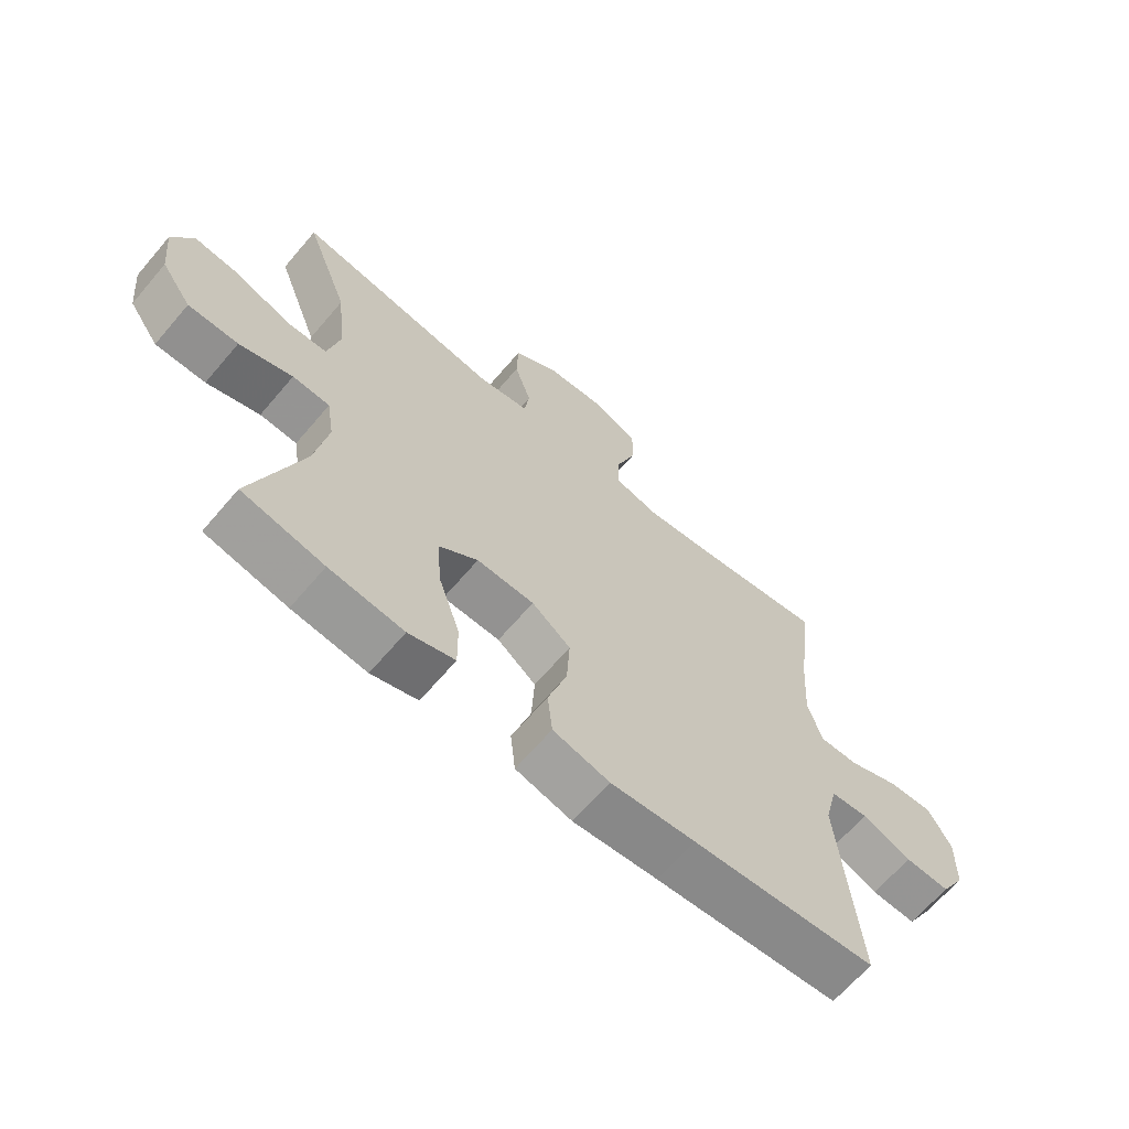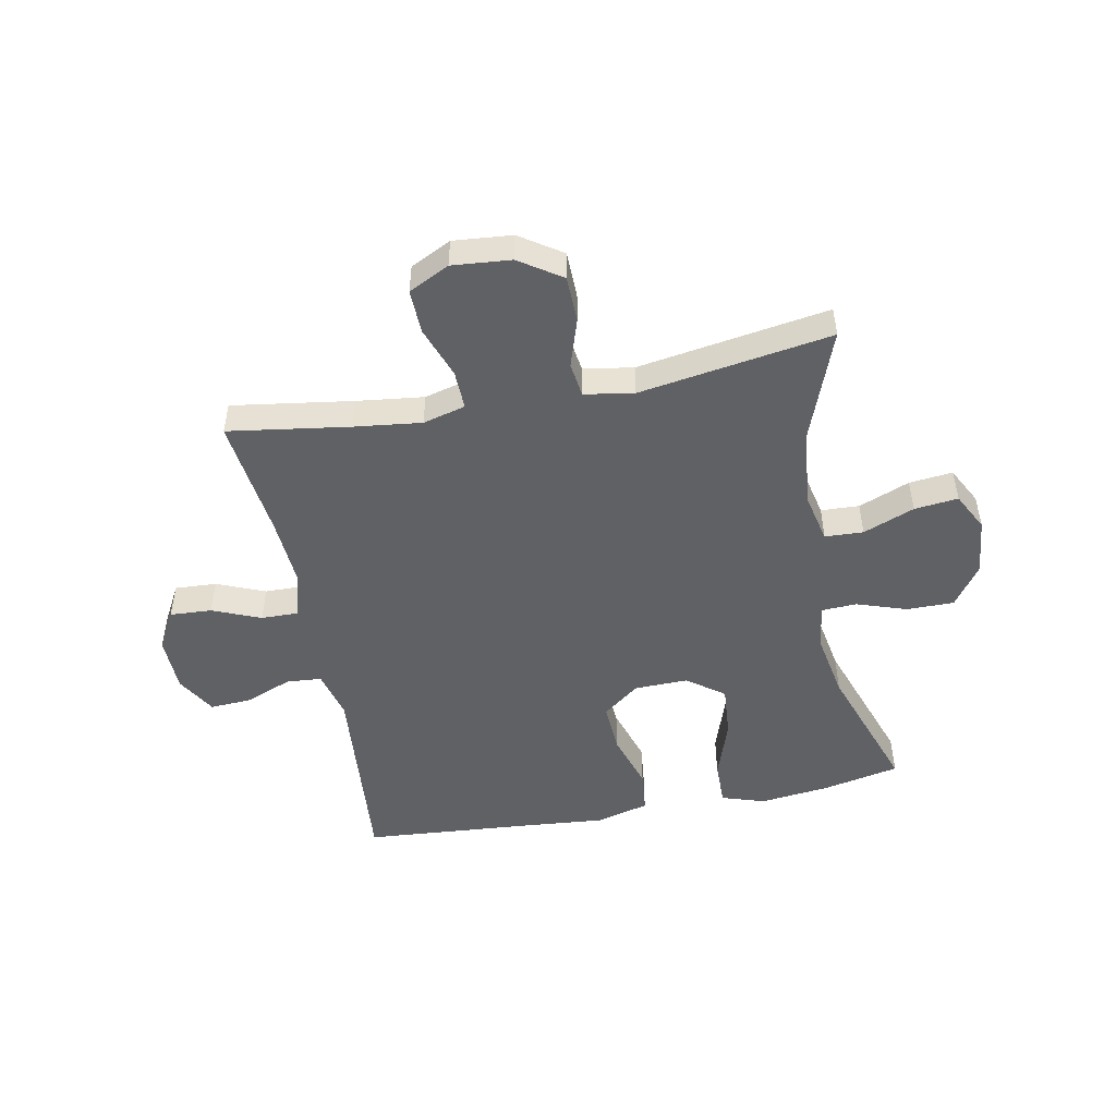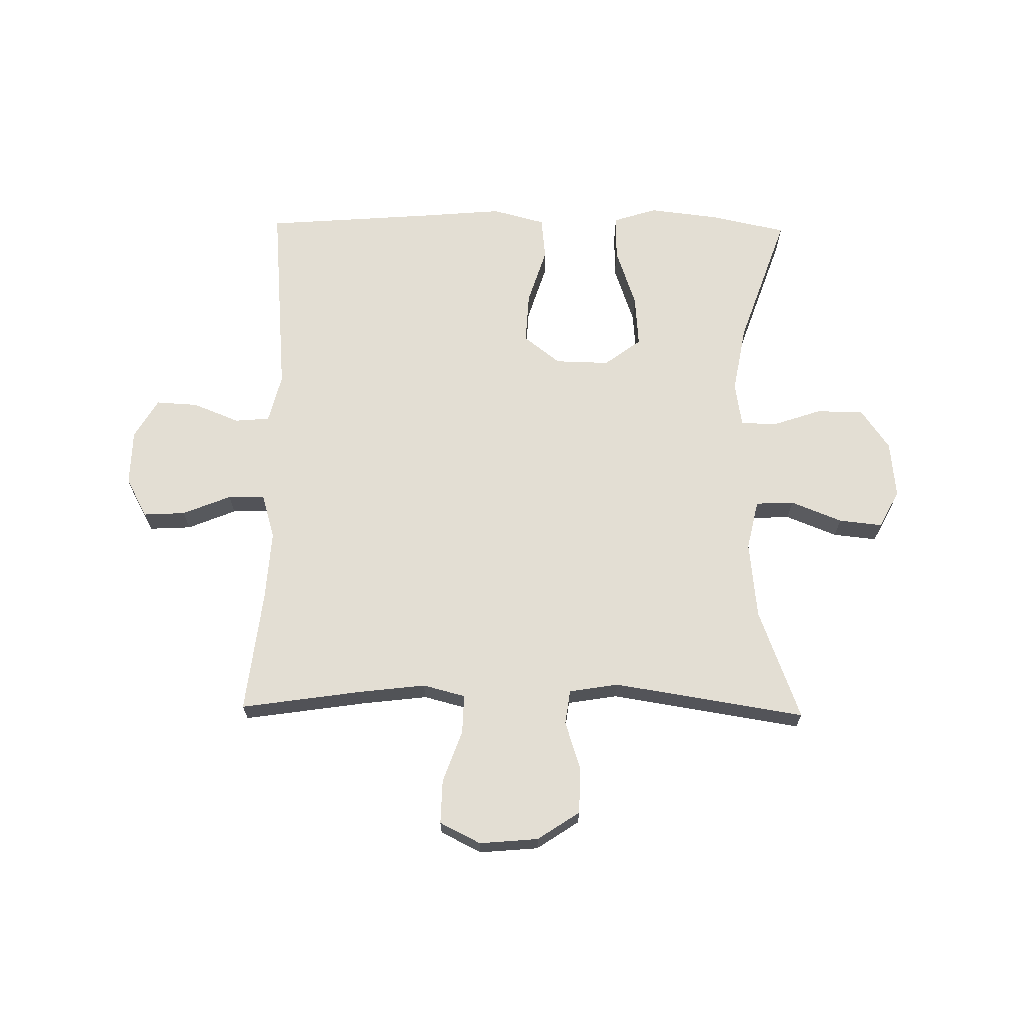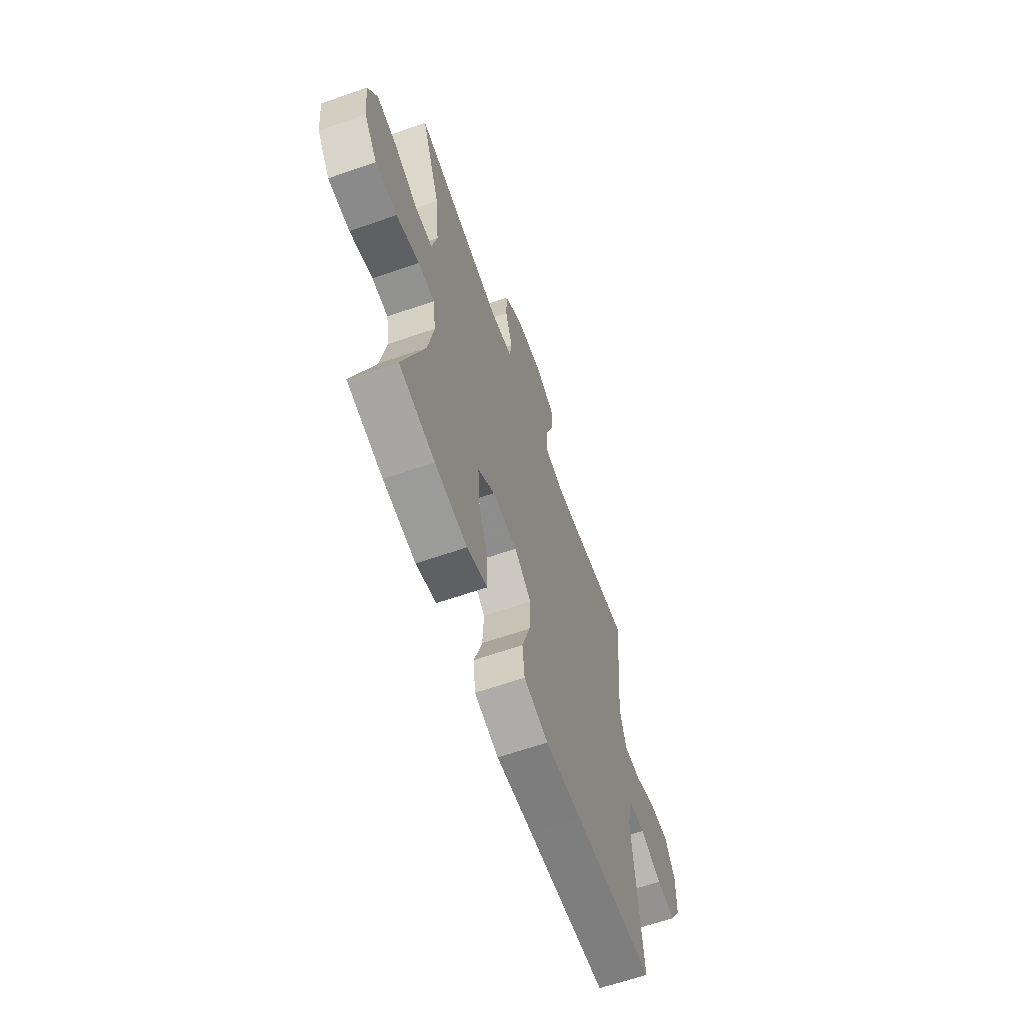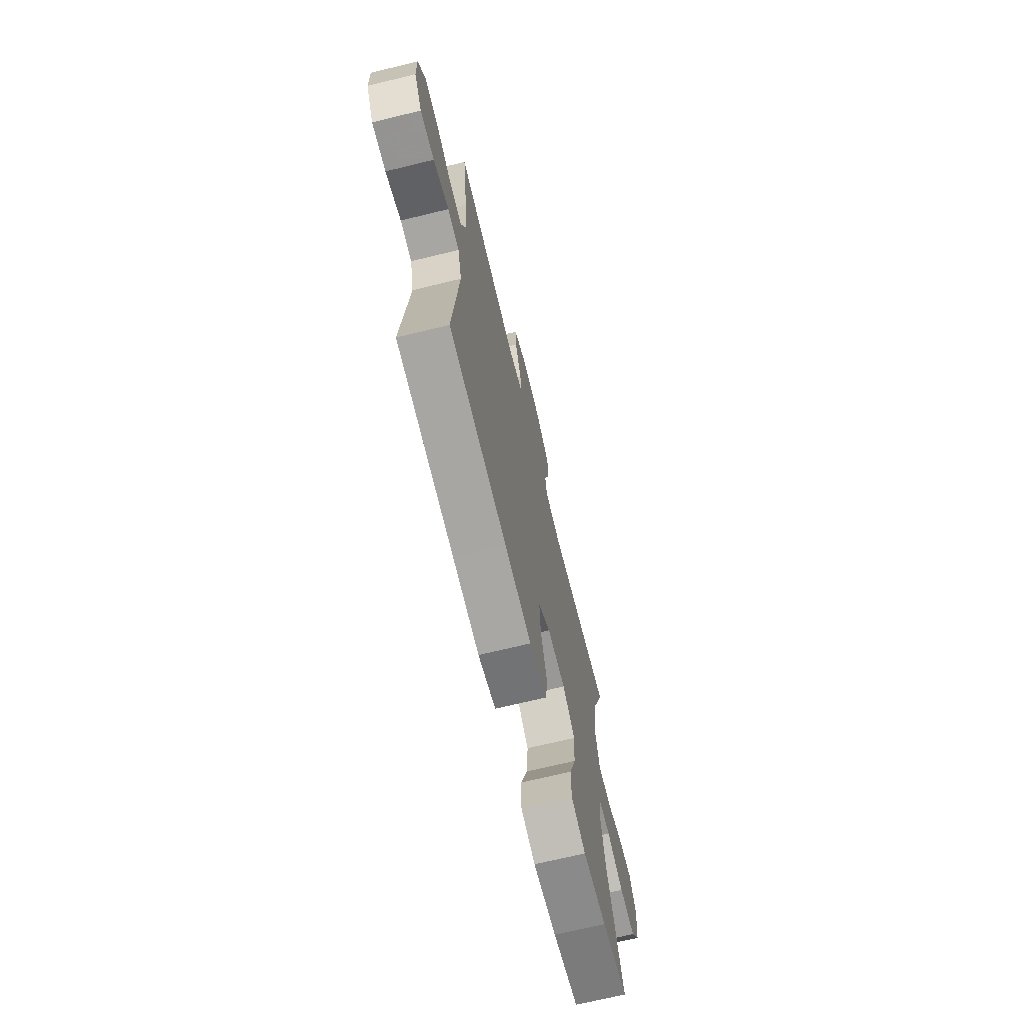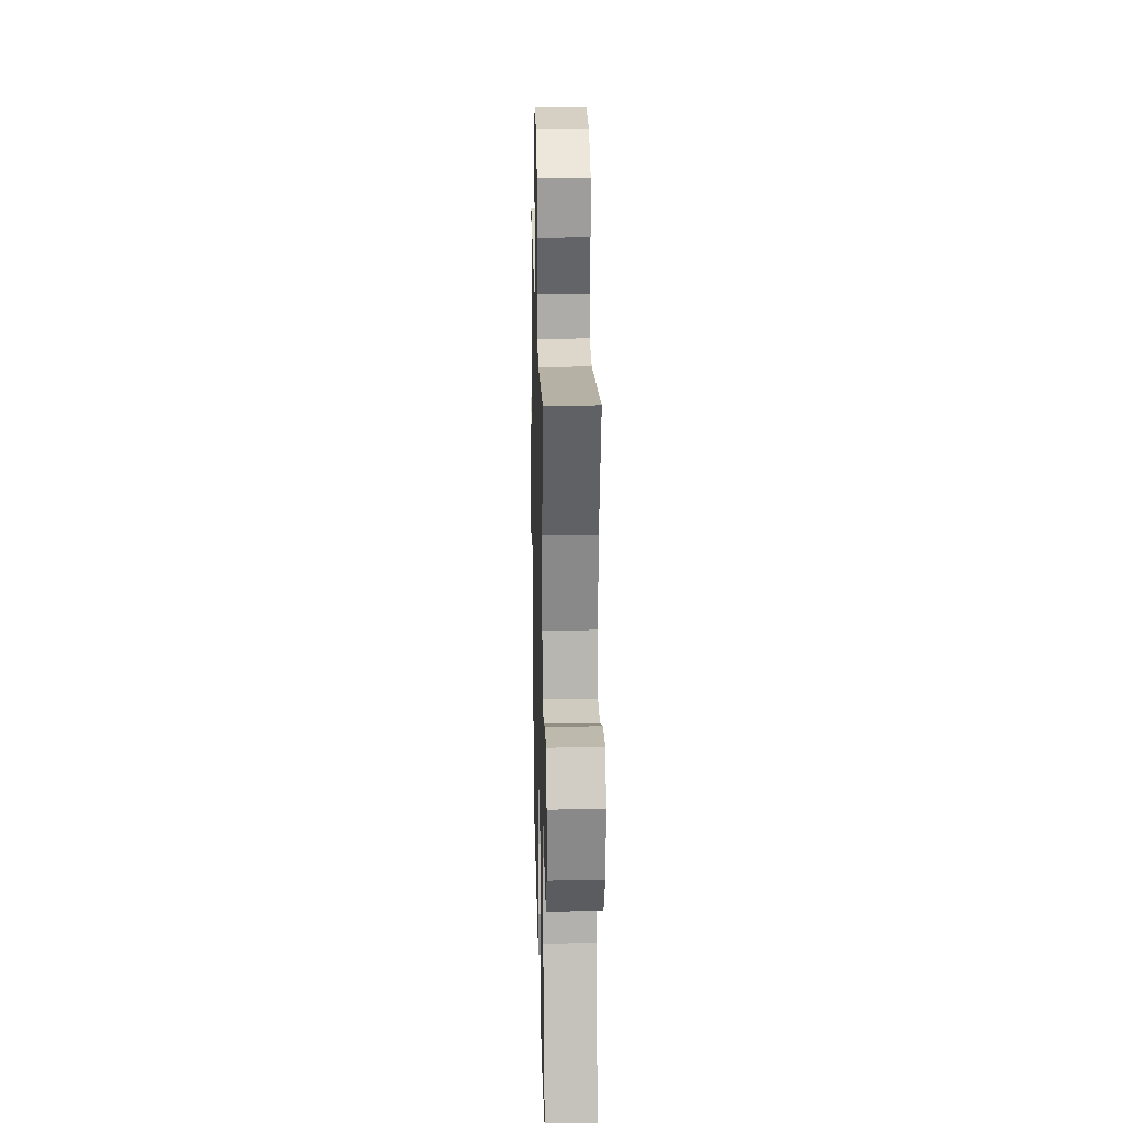
<metadata>
{"format":"obj","ext":"obj","renderer":"f3d","projection":"perspective","resolution":1024,"background":"white","views":[{"elev":-65.7,"azim":139.6,"up":"+Z"},{"elev":-49.2,"azim":11.0,"up":"+Y"},{"elev":67.3,"azim":0.9,"up":"+Y"},{"elev":-63.6,"azim":109.4,"up":"+Z"},{"elev":-69.9,"azim":-76.3,"up":"+Z"},{"elev":21.1,"azim":88.6,"up":"+Z"}]}
</metadata>
<code>
v -0.5 0.07 -0.5
v -0.47 0.07 -0.156
v -0.491 0.07 -0.071
v -0.551 0.07 -0.066
v -0.631 0.07 -0.098
v -0.703 0.07 -0.102
v -0.743 0.07 -0.034
v -0.745 0.07 0.063
v -0.708 0.07 0.13
v -0.636 0.07 0.126
v -0.553 0.07 0.092
v -0.49 0.07 0.091
v -0.467 0.07 0.168
v -0.475 0.07 0.29
v -0.5 0.07 0.5
v -0.292 0.07 0.469
v -0.177 0.07 0.455
v -0.104 0.07 0.474
v -0.106 0.07 0.541
v -0.138 0.07 0.63
v -0.14 0.07 0.706
v -0.07 0.07 0.741
v 0.031 0.07 0.732
v 0.103 0.07 0.684
v 0.105 0.07 0.605
v 0.078 0.07 0.521
v 0.086 0.07 0.462
v 0.171 0.07 0.448
v 0.5 0.07 0.5
v 0.429 0.07 0.309
v 0.415 0.07 0.176
v 0.434 0.07 0.09
v 0.5 0.07 0.087
v 0.588 0.07 0.122
v 0.663 0.07 0.13
v 0.697 0.07 0.065
v 0.687 0.07 -0.033
v 0.638 0.07 -0.103
v 0.557 0.07 -0.103
v 0.471 0.07 -0.074
v 0.411 0.07 -0.077
v 0.399 0.07 -0.153
v 0.42 0.07 -0.27
v 0.5 0.07 -0.5
v 0.368 0.07 -0.528
v 0.248 0.07 -0.542
v 0.173 0.07 -0.518
v 0.174 0.07 -0.44
v 0.209 0.07 -0.337
v 0.216 0.07 -0.247
v 0.153 0.07 -0.2
v 0.06 0.07 -0.202
v -0.003 0.07 -0.251
v 0.002 0.07 -0.339
v 0.033 0.07 -0.437
v 0.025 0.07 -0.511
v -0.066 0.07 -0.535
v -0.203 0.07 -0.523
v -0.5 0 -0.5
v -0.47 0 -0.156
v -0.491 0 -0.071
v -0.551 0 -0.066
v -0.631 0 -0.098
v -0.703 0 -0.102
v -0.743 0 -0.034
v -0.745 0 0.063
v -0.708 0 0.13
v -0.636 0 0.126
v -0.553 0 0.092
v -0.49 0 0.091
v -0.467 0 0.168
v -0.475 0 0.29
v -0.5 0 0.5
v -0.292 0 0.469
v -0.177 0 0.455
v -0.104 0 0.474
v -0.106 0 0.541
v -0.138 0 0.63
v -0.14 0 0.706
v -0.07 0 0.741
v 0.031 0 0.732
v 0.103 0 0.684
v 0.105 0 0.605
v 0.078 0 0.521
v 0.086 0 0.462
v 0.171 0 0.448
v 0.5 0 0.5
v 0.429 0 0.309
v 0.415 0 0.176
v 0.434 0 0.09
v 0.5 0 0.087
v 0.588 0 0.122
v 0.663 0 0.13
v 0.697 0 0.065
v 0.687 0 -0.033
v 0.638 0 -0.103
v 0.557 0 -0.103
v 0.471 0 -0.074
v 0.411 0 -0.077
v 0.399 0 -0.153
v 0.42 0 -0.27
v 0.5 0 -0.5
v 0.368 0 -0.528
v 0.248 0 -0.542
v 0.173 0 -0.518
v 0.174 0 -0.44
v 0.209 0 -0.337
v 0.216 0 -0.247
v 0.153 0 -0.2
v 0.06 0 -0.202
v -0.003 0 -0.251
v 0.002 0 -0.339
v 0.033 0 -0.437
v 0.025 0 -0.511
v -0.066 0 -0.535
v -0.203 0 -0.523
f 55 56 57 58
f 54 55 58 1
f 53 54 1 2
f 52 53 2 3
f 51 52 3
f 46 47 48 49
f 46 49 50
f 43 44 45 46
f 42 43 46 50
f 41 42 50 51
f 37 38 39 40
f 37 40 41
f 36 37 41
f 33 34 35 36
f 32 33 36 41
f 31 32 41 51
f 28 29 30
f 27 28 30 31
f 23 24 25 26
f 23 26 27
f 22 23 27
f 19 20 21 22
f 18 19 22 27
f 17 18 27 31
f 14 15 16
f 13 14 16 17
f 12 13 17 31
f 8 9 10 11
f 8 11 12
f 4 5 6 7
f 3 4 7 8
f 12 31 51
f 3 8 12 51
f 116 115 114 113
f 59 116 113 112
f 60 59 112 111
f 61 60 111 110
f 61 110 109
f 107 106 105 104
f 108 107 104
f 104 103 102 101
f 108 104 101 100
f 109 108 100 99
f 98 97 96 95
f 99 98 95
f 99 95 94
f 94 93 92 91
f 99 94 91 90
f 109 99 90 89
f 88 87 86
f 89 88 86 85
f 84 83 82 81
f 85 84 81
f 85 81 80
f 80 79 78 77
f 85 80 77 76
f 89 85 76 75
f 74 73 72
f 75 74 72 71
f 89 75 71 70
f 69 68 67 66
f 70 69 66
f 65 64 63 62
f 66 65 62 61
f 109 89 70
f 109 70 66 61
f 1 59 60 2
f 2 60 61 3
f 3 61 62 4
f 4 62 63 5
f 5 63 64 6
f 6 64 65 7
f 7 65 66 8
f 8 66 67 9
f 9 67 68 10
f 10 68 69 11
f 11 69 70 12
f 12 70 71 13
f 13 71 72 14
f 14 72 73 15
f 15 73 74 16
f 16 74 75 17
f 17 75 76 18
f 18 76 77 19
f 19 77 78 20
f 20 78 79 21
f 21 79 80 22
f 22 80 81 23
f 23 81 82 24
f 24 82 83 25
f 25 83 84 26
f 26 84 85 27
f 27 85 86 28
f 28 86 87 29
f 29 87 88 30
f 30 88 89 31
f 31 89 90 32
f 32 90 91 33
f 33 91 92 34
f 34 92 93 35
f 35 93 94 36
f 36 94 95 37
f 37 95 96 38
f 38 96 97 39
f 39 97 98 40
f 40 98 99 41
f 41 99 100 42
f 42 100 101 43
f 43 101 102 44
f 44 102 103 45
f 45 103 104 46
f 46 104 105 47
f 47 105 106 48
f 48 106 107 49
f 49 107 108 50
f 50 108 109 51
f 51 109 110 52
f 52 110 111 53
f 53 111 112 54
f 54 112 113 55
f 55 113 114 56
f 56 114 115 57
f 57 115 116 58
f 58 116 59 1

</code>
